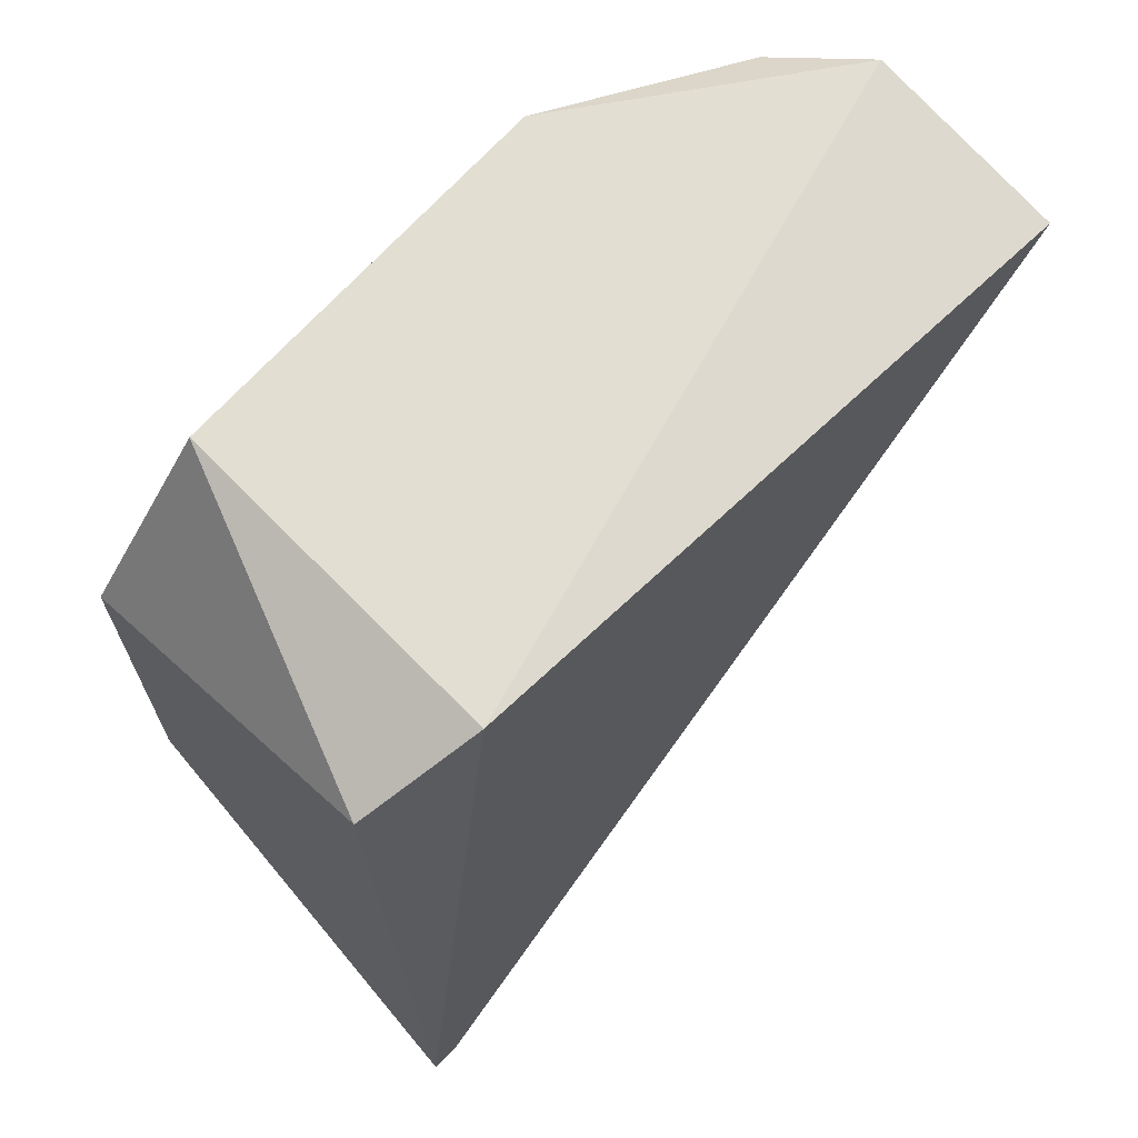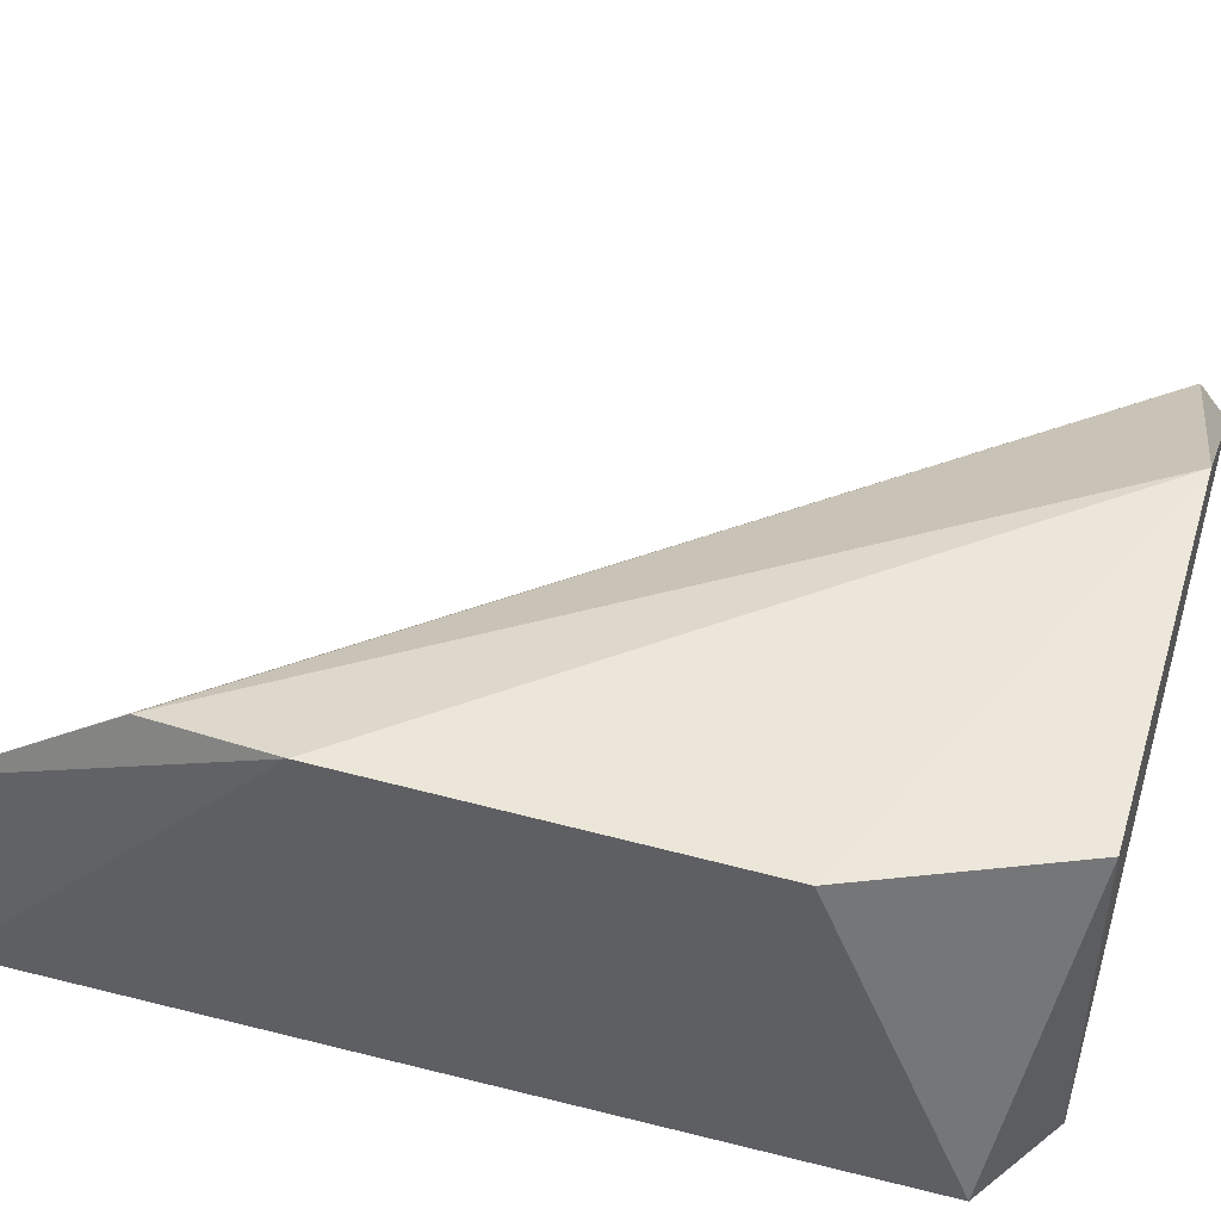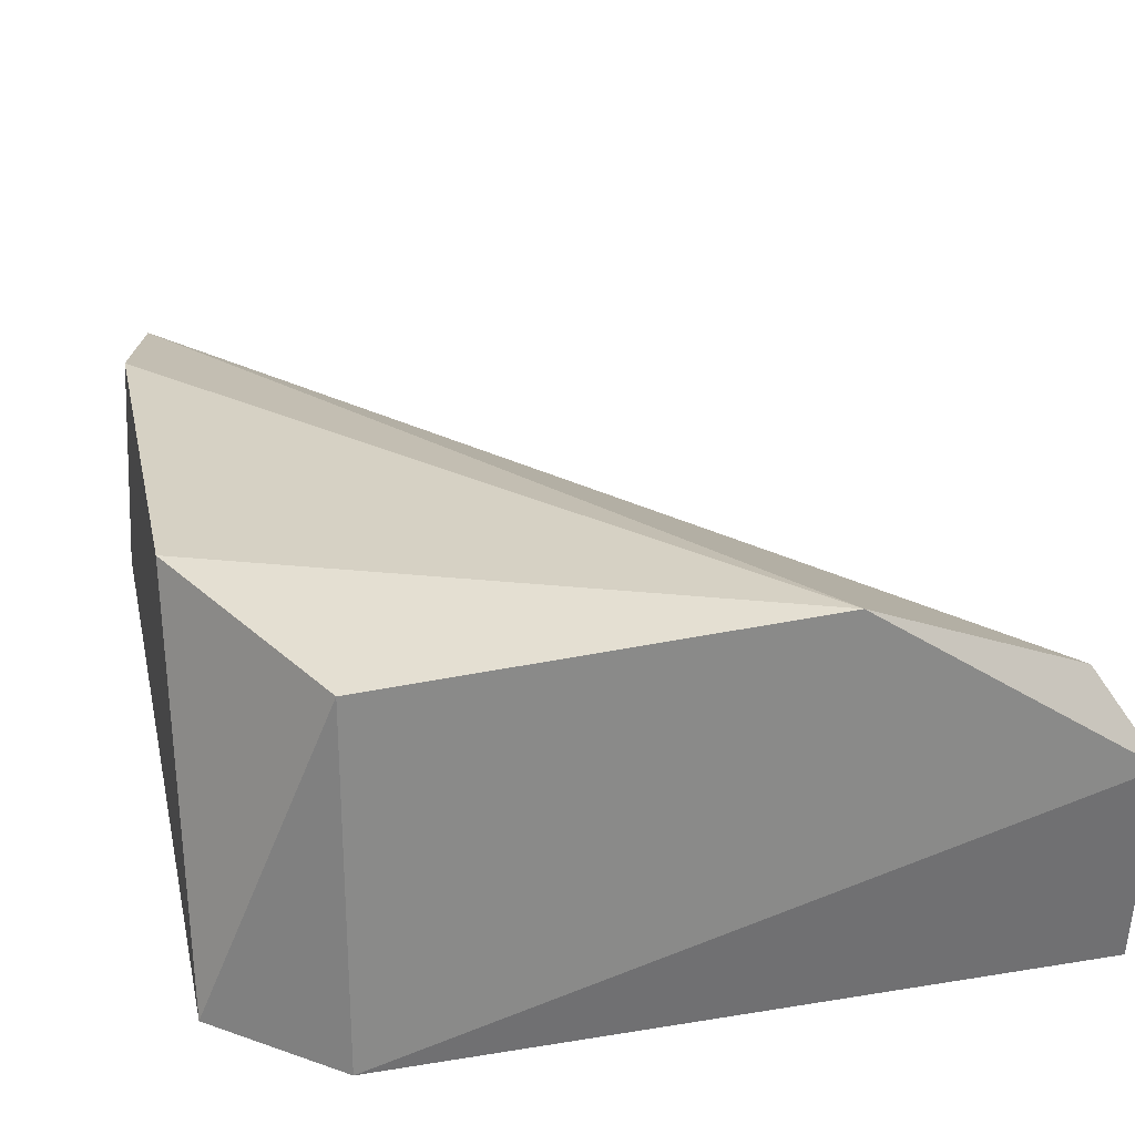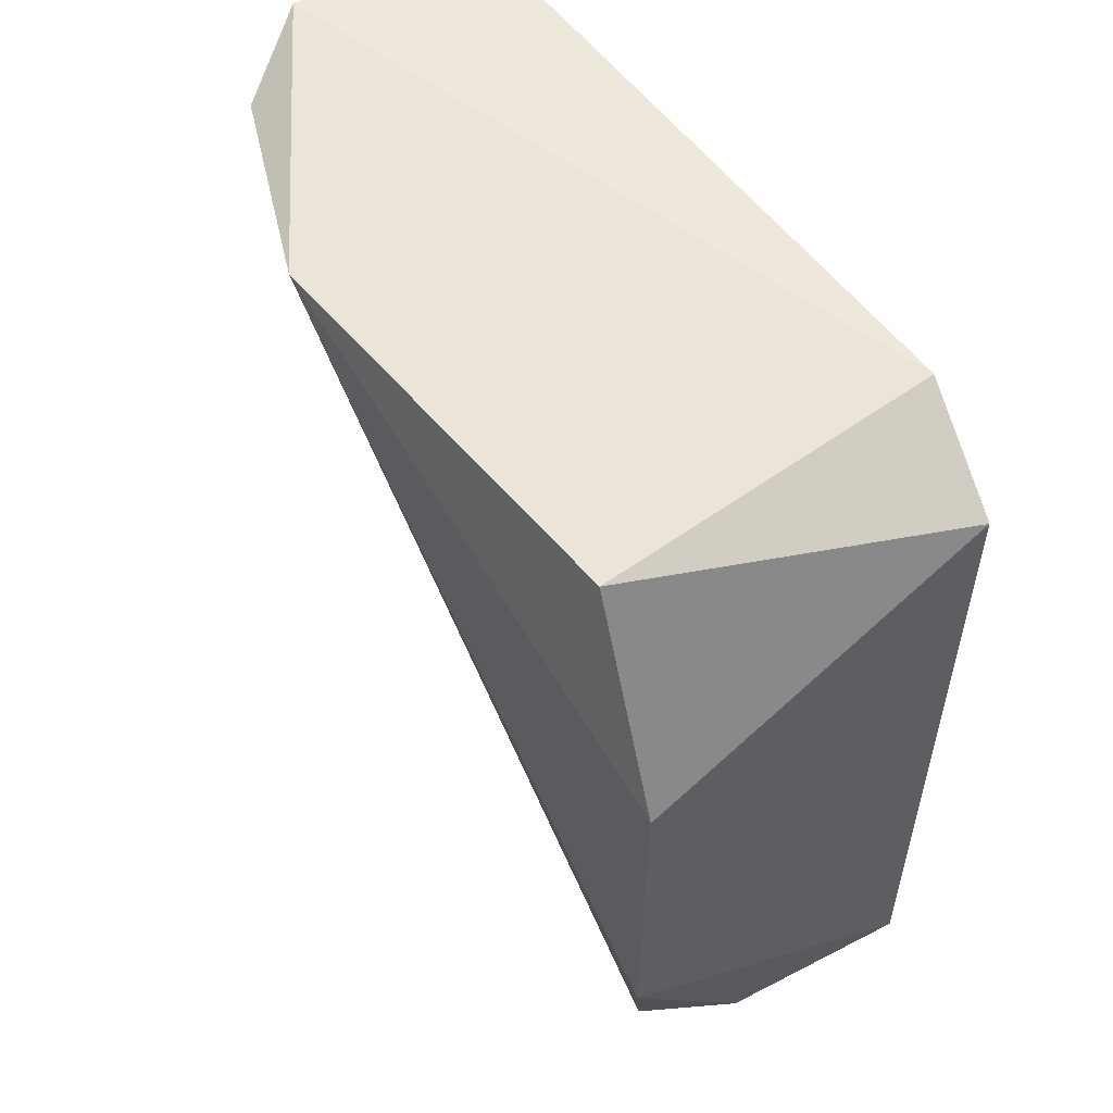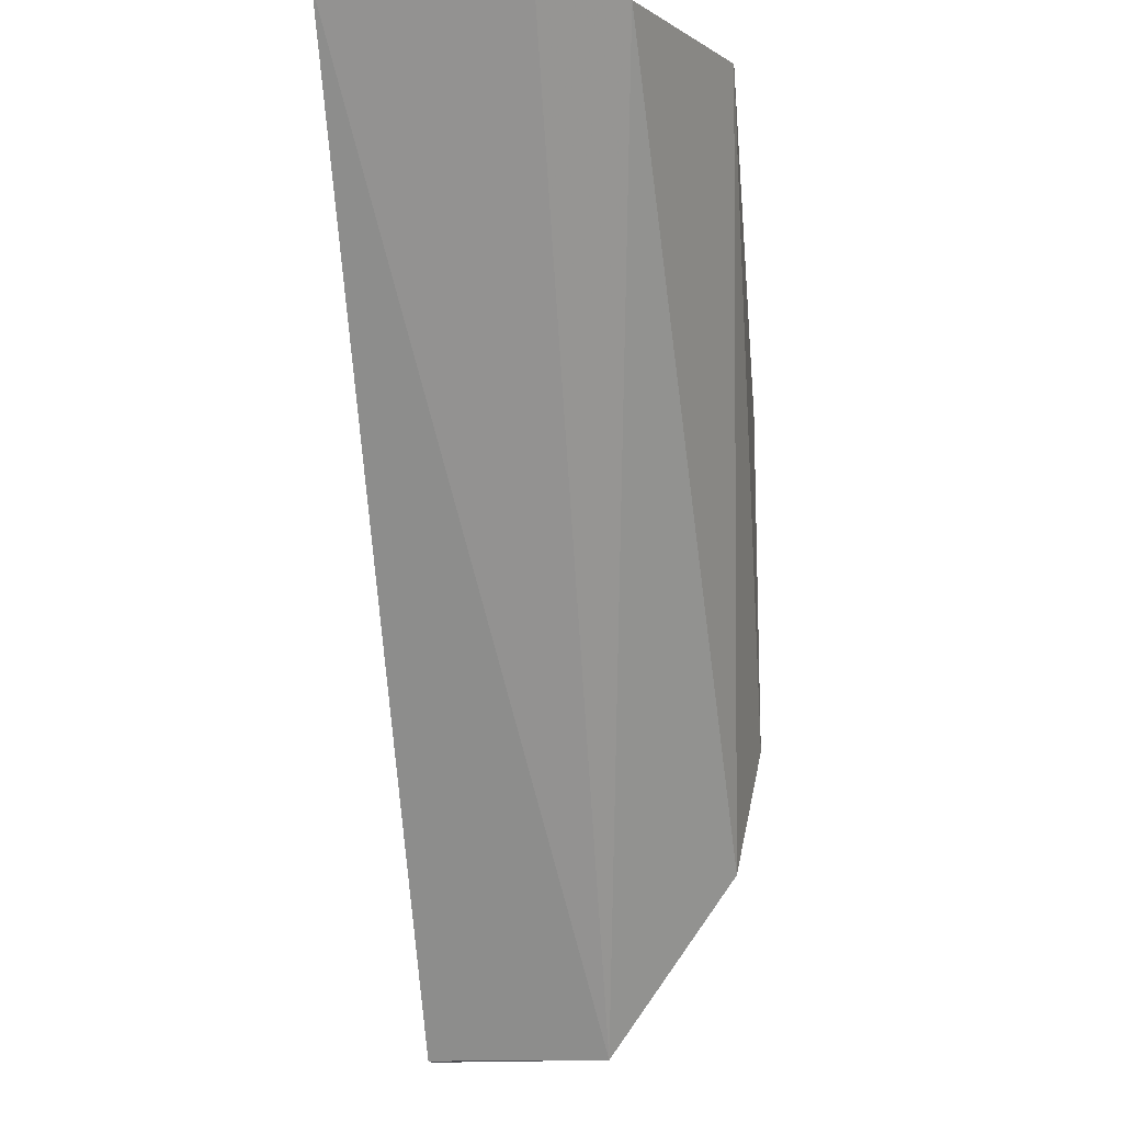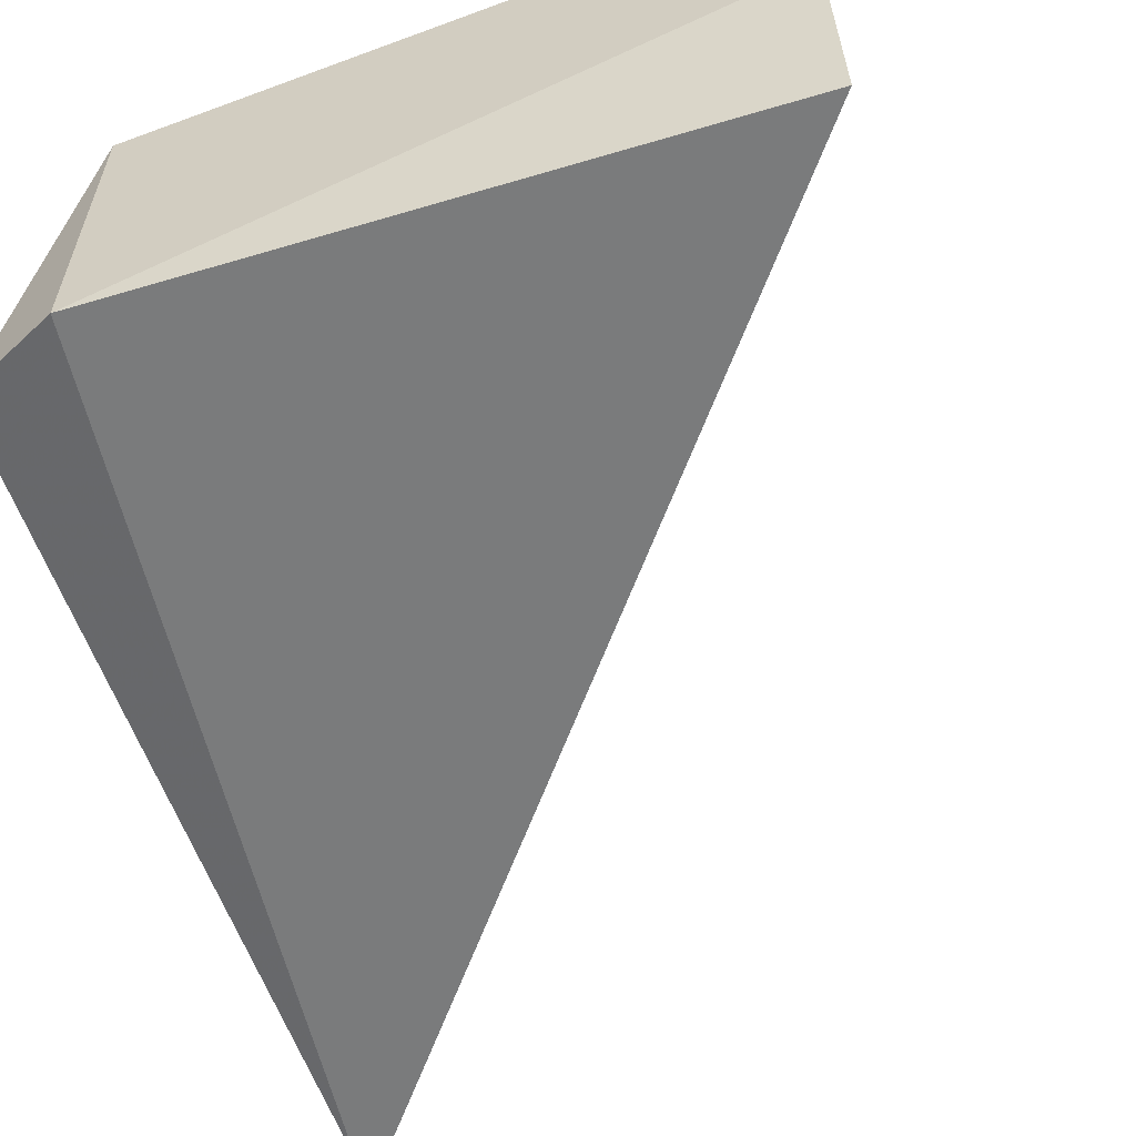
<metadata>
{"format":"obj","ext":"obj","renderer":"f3d","projection":"perspective","resolution":1024,"background":"white","views":[{"elev":68.0,"azim":135.8,"up":"+Y"},{"elev":46.1,"azim":107.3,"up":"+Z"},{"elev":26.9,"azim":168.1,"up":"+Z"},{"elev":58.9,"azim":53.8,"up":"+Y"},{"elev":-14.5,"azim":-83.9,"up":"+Y"},{"elev":-58.3,"azim":-160.5,"up":"+Z"}]}
</metadata>
<code>
v 0.03635 0.04479 0.074
v 0.02592 0.04433 0.06855
v 0.03771 0.02983 0.06855
v 0.03817 0.04388 0.06901
v 0.03771 0.033 0.074
v 0.02683 0.04433 0.07309
v 0.03771 0.02983 0.07173
v 0.03817 0.04161 0.07445
v 0.03001 0.04479 0.07445
v 0.03635 0.04479 0.06855
v 0.03817 0.02983 0.06855
v 0.02592 0.04479 0.07173
v 0.03817 0.03527 0.07445
f 10 4 11
f 2 7 12
f 7 6 12
f 6 9 12
f 8 9 13
f 9 10 12
f 5 7 13
f 9 5 13
f 7 11 13
f 10 2 12
f 3 10 11
f 7 3 11
f 9 1 10
f 1 4 10
f 3 2 10
f 8 1 9
f 6 5 9
f 4 1 8
f 5 6 7
f 2 3 7
f 11 8 13
f 4 8 11

</code>
